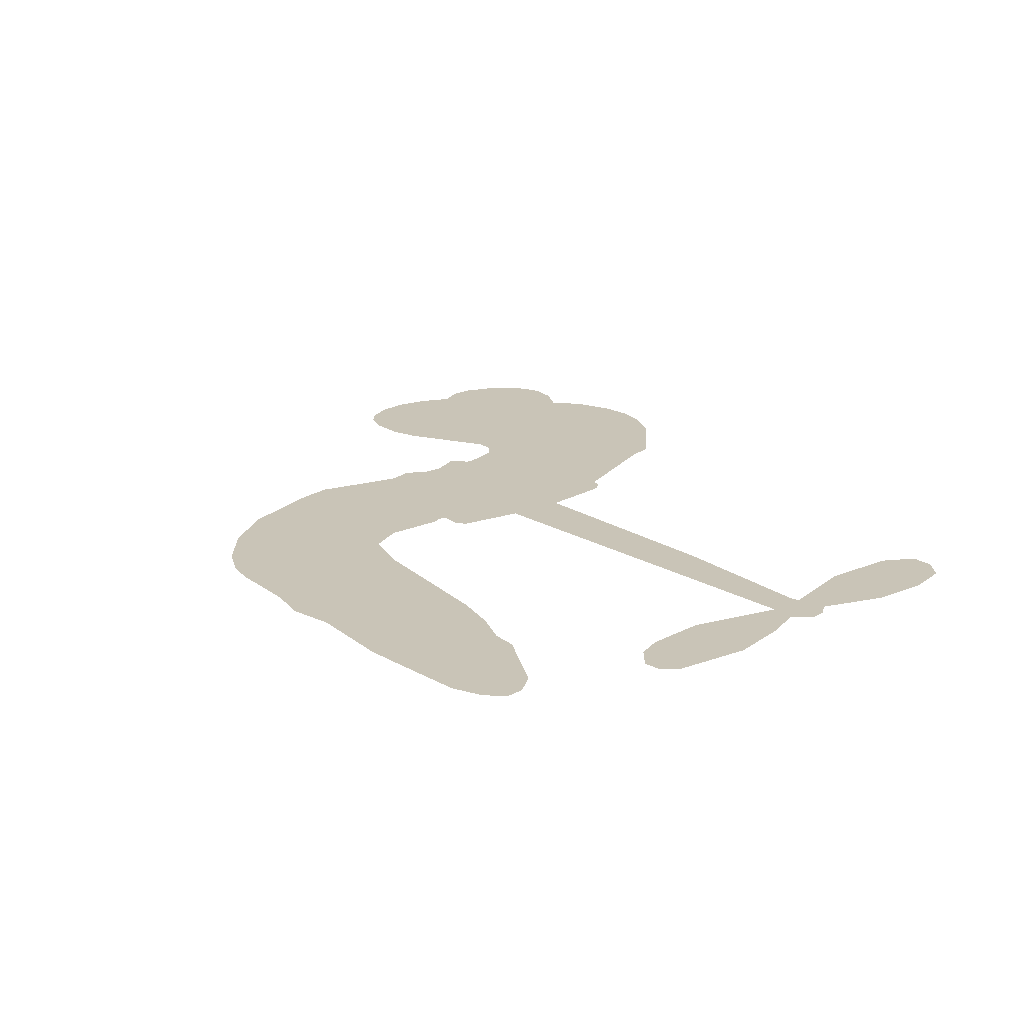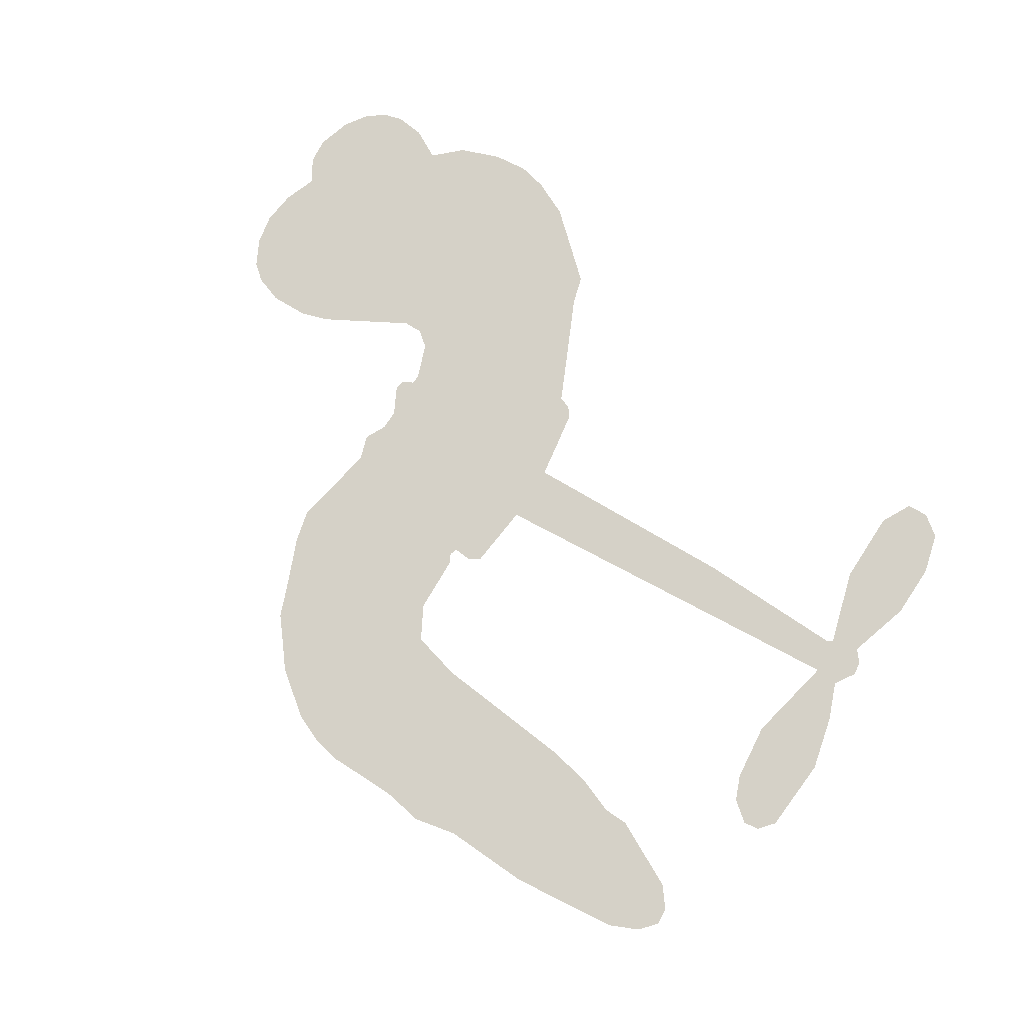
<metadata>
{"format":"obj","ext":"obj","renderer":"f3d","projection":"perspective","resolution":1024,"background":"white","views":[{"elev":19.9,"azim":55.5,"up":"+Z"},{"elev":79.3,"azim":35.8,"up":"+Z"}]}
</metadata>
<code>
v -468.2 30.8 0
v -467.9 36.01 0
v -466.3 40.93 0
v -468.6 44.44 0
v -469.1 48.15 0
v -467.8 53.45 0
v -465.7 56.95 0
v -463 59.2 0
v -460.2 60.23 0
v -456 60.05 0
v -451.3 57.93 0
v -447.4 62.01 0
v -441.4 64.72 0
v -436.2 65.62 0
v -431.8 64.97 0
v -426.1 62.78 0
v -415.5 54.57 0
v -414.1 50.37 0
v -405.4 34.38 0
v -403.6 33.91 0
v -402.4 32.52 0
v -400.1 21.66 0
v -365.8 25.12 0
v -342.4 26.08 0
v -341.7 26.71 0
v -345.8 38.21 0
v -346.4 49.6 0
v -344.2 54.5 0
v -340.9 54.86 0
v -337.4 52.67 0
v -335.3 46.44 0
v -335 37.97 0
v -337.5 27.94 0
v -335.8 26.18 0
v -335.3 24.15 0
v -337.2 20.72 0
v -334.6 15.11 0
v -332 6.641 0
v -332.1 -5.158 0
v -334 -7.717 0
v -336.5 -8.175 0
v -339.8 -5.84 0
v -341.6 -2.103 0
v -343.1 6.835 0
v -340.9 20.92 0
v -399.6 12.55 0
v -400.1 2.482 0
v -401.6 1.207 0
v -404.6 1.246 0
v -404.9 0.01844 0
v -404.1 -1.094 0
v -403.3 -10.18 0
v -400.2 -15.18 0
v -392.2 -16.72 0
v -369.5 -17.47 0
v -362.8 -18.47 0
v -356.9 -20.28 0
v -353 -20.18 0
v -341.9 -24.94 0
v -339.2 -27.99 0
v -338.7 -30.69 0
v -340.9 -33.5 0
v -345.3 -35.76 0
v -362.4 -38.59 0
v -375.8 -38.83 0
v -382.5 -40.65 0
v -388.6 -39.95 0
v -399.7 -40.5 0
v -404.1 -39.96 0
v -409.1 -38.14 0
v -416.3 -33.26 0
v -422.7 -26.17 0
v -428.3 -13.95 0
v -429.8 -8.88 0
v -428.1 4.849 0
v -429.5 8.381 0
v -428 11.68 0
v -428.2 14.77 0
v -430.6 18.88 0
v -430.2 20.4 0
v -428.7 21.27 0
v -428.7 22.61 0
v -430.9 27.97 0
v -433.4 29.64 0
v -436.2 29.43 0
v -448.5 21.52 0
v -452.5 19.95 0
v -458.2 19.44 0
v -462.4 20.61 0
v -464.9 22.46 0
v -467.1 26.3 0
v -370.3 16.74 0
v -340.9 25.1 0
v -426.3 21.88 0
v -406.8 1.198 0
v -403.7 -5.62 0
v -428.4 19.15 0
v -405.2 31.17 0
v -399.9 7.488 0
v -355.6 18.83 0
v -339.4 26.79 0
v -348.3 19.87 0
v -344.6 20.4 0
v -429.4 16.81 0
v -405.7 3.84 0
v -343.8 32.46 0
v -338.2 24.18 0
v -340.7 30.32 0
v -342.6 -29.94 0
v -335.9 -4.301 0
v -426.1 26.46 0
v -406.3 -1.979 0
v -426.5 17.07 0
v -460.3 25.97 0
v -459.8 54.79 0
v -435.2 34.53 0
v -401.2 27.08 0
v -402.7 3.979 0
v -354.1 25.6 0
v -348.3 25.84 0
v -410.8 4.506 0
v -411 32.47 0
v -423.6 13.39 0
v -429.1 33.18 0
v -404.4 8.35 0
v -343.3 23.15 0
v -412 -1.18 0
v -346.6 23.03 0
v -350 22.86 0
v -424.4 8.191 0
v -354.8 -27.25 0
v -342 13.88 0
v -342.1 50.59 0
v -336.2 32.96 0
v -332 0.7413 0
v -462.3 47.21 0
v -351.9 19.35 0
v -354.9 -23.46 0
v -339.3 17.06 0
v -361.5 -25.5 0
v -347.4 -22.58 0
v -350.9 -25.24 0
v -435.2 57.62 0
v -400.9 -32.15 0
v -463.6 29.54 0
v -453.1 27.35 0
v -463.7 53.34 0
v -418 23.97 0
v -410.3 -8.27 0
v -346.1 43.9 0
v -340.1 34.43 0
v -464.8 44.41 0
v -459.4 40.07 0
v -461 43.54 0
v -454.1 44.8 0
v -458 46.58 0
v -353.8 -37.21 0
v -346.6 -27.28 0
v -434.5 61.76 0
v -422.2 49.96 0
v -401.4 -36.5 0
v -451.7 23.73 0
v -442.3 25.47 0
v -456.2 24.06 0
v -422.4 24.09 0
v -406.6 -8.053 0
v -408.1 -14.16 0
v -457.2 43.03 0
v -453.1 37.78 0
v -453.4 51.52 0
v -459.6 50.53 0
v -439.2 60.34 0
v -429.9 58.96 0
v -418.2 51.32 0
v -394.2 -40.18 0
v -405.9 -33.78 0
v -422.1 19.24 0
v -420.1 31.83 0
v -454.8 48.27 0
v -449.3 47.71 0
v -420.8 58.68 0
v -427.5 29.89 0
v -398 -34.72 0
v -394.6 -28.51 0
v -422.3 28.3 0
v -421.5 54.31 0
v -409.7 42.4 0
v -424.6 32.24 0
v -425.4 57.17 0
v -425.2 40.62 0
v -417.8 43.52 0
v -426.1 36.35 0
v -416.9 47.47 0
v -420.6 37.41 0
v -431.5 39.7 0
v -411.9 46.4 0
v -429.7 36.67 0
v -413.8 42.81 0
v -416.4 39.2 0
v -412.1 38.77 0
v -414.6 35.11 0
v -407.6 38.4 0
v -415.4 30.25 0
v -410 35.87 0
v -432.4 32.77 0
v -410 1.332 0
v -413.5 2.139 0
v -416.4 8.195 0
v -418.6 -2.061 0
v -338.5 48.85 0
v -342.1 46.03 0
v -342.1 41.25 0
v -457.6 31.66 0
v -457 27.85 0
v -409.1 22.63 0
v -463.2 37.23 0
v -442.1 33.28 0
v -404.1 -14.08 0
v -406 -21.16 0
v -403 -18.19 0
v -406.6 -17.54 0
v -413.4 -18.42 0
v -409.7 -20.02 0
v -400 -24.33 0
v -414.6 -25.59 0
v -402.5 -21.74 0
v -405.1 -26.83 0
v -397.8 -19.78 0
v -412.9 -22.15 0
v -425.4 -20.03 0
v -409.8 -25.7 0
v -455.1 55.64 0
v -456.7 52.53 0
v -443.4 61.03 0
v -446.4 57.23 0
v -442 56.76 0
v -444.8 51.54 0
v -429 63.88 0
v -431.4 61.86 0
v -405.9 -37.19 0
v -411.1 -33.35 0
v -449 41.93 0
v -423.4 60.73 0
v -430.6 50.69 0
v -420.4 10.25 0
v -420.4 5.432 0
v -415.1 15.87 0
v -419.3 14.54 0
v -416.2 12.12 0
v -411.4 9.869 0
v -421.8 -9.304 0
v -342.2 37.52 0
v -338.7 39.36 0
v -335.2 42.21 0
v -338.6 44.2 0
v -460.2 29.38 0
v -461.5 33.38 0
v -458 35.96 0
v -404.4 23.59 0
v -411.1 27.34 0
v -462.9 40.64 0
v -438.4 32.52 0
v -439.3 37.53 0
v -439.3 27.45 0
v -447.5 27.4 0
v -442.7 29.39 0
v -446.6 32.01 0
v -445.7 37.49 0
v -404.2 -30.45 0
v -400.9 -28.18 0
v -408.3 -29.71 0
v -412.6 -29.35 0
v -395.3 -23.86 0
v -380.8 -17.09 0
v -393.8 -20.27 0
v -390.9 -23.67 0
v -386.5 -16.9 0
v -390.1 -28.16 0
v -392 -32 0
v -382.9 -24.73 0
v -389.8 -19.9 0
v -395.6 -32.01 0
v -390.1 -35.9 0
v -387 -25.37 0
v -385.5 -21.13 0
v -385.1 -36.33 0
v -381.4 -21.04 0
v -384 -30.49 0
v -375.5 -25.62 0
v -387.9 -31.72 0
v -375.2 -17.29 0
v -379.1 -24.14 0
v -380.3 -28.27 0
v -375.9 -21.42 0
v -379.3 -34.06 0
v -370.3 -23.11 0
v -396.2 -15.97 0
v -449.4 53.77 0
v -450.7 44.74 0
v -452.5 41.76 0
v -447.3 44.91 0
v -445.8 48.12 0
v -444.9 41.56 0
v -439.2 48.07 0
v -443.6 45.07 0
v -440.4 41.87 0
v -436 40.73 0
v -434.3 37.8 0
v -432.5 45.32 0
v -437.4 44.49 0
v -429 54.72 0
v -433.1 54.01 0
v -426.3 51.33 0
v -438.1 53.54 0
v -435.1 49.94 0
v -427.8 46.63 0
v -416.7 4.389 0
v -419.4 1.707 0
v -428.9 -2.009 0
v -424 2.587 0
v -428.5 1.411 0
v -425.5 -0.6702 0
v -425.4 -5.702 0
v -413.2 6.993 0
v -408.2 7.47 0
v -407.2 12.22 0
v -425.9 -10.5 0
v -417.7 -20.91 0
v -465.3 33.21 0
v -405 27.36 0
v -414.9 26.36 0
v -418.5 27.93 0
v -413.8 21.67 0
v -408.6 29.82 0
v -445.4 23.49 0
v -442.5 36.59 0
v -449.4 38.21 0
v -450.7 33.89 0
v -454.6 34.1 0
v -381.5 -37.06 0
v -375.9 -30.51 0
v -448 50.76 0
v -441.6 53.23 0
v -429.3 42.99 0
v -421.2 -5.266 0
v -416.1 -7.978 0
v -429.4 -5.44 0
v -403.4 12.16 0
v -401.9 17 0
v -411.1 14.24 0
v -407 17.48 0
v -408 25.89 0
v -417.7 19.54 0
v -450.3 30.06 0
v -375.1 -34.67 0
v -369.1 -38.72 0
v -368.4 -31.33 0
v -372.5 -38.77 0
v -370.9 -34.91 0
v -366.5 -35.25 0
v -372.2 -31.39 0
v -370.4 -27.45 0
v -362.7 -31.02 0
v -366.2 -25.42 0
v -363.9 -22.27 0
v -360.2 -22.08 0
v -366.1 -17.98 0
v -384.9 14.64 0
v -383 23.39 0
v -404.2 19.88 0
v -411.1 18.45 0
v -362.7 -34.81 0
v -357.4 -32.88 0
v -358.1 -37.92 0
v -350.7 -30.38 0
v -367.3 -21.32 0
v -392.3 13.59 0
v -354.3 -30.88 0
v -349.6 -36.49 0
v -352 -33.78 0
v -347.9 -33.05 0
v -391.5 22.52 0
v -398.9 18.52 0
v -395.8 22.09 0
v -337.3 0.7482 0
v -334.6 3.721 0
v -337.5 9.03 0
v -342.4 2.366 0
v -338.8 4.75 0
v -465.4 49.72 0
v -409.5 -4.349 0
v -413.5 -4.922 0
v -421.2 41.41 0
v -421.5 45.71 0
v -418.2 34.81 0
v -419.4 -29.69 0
v -418.6 -25.77 0
v -372.4 -19.92 0
v -422.3 -15.04 0
v -417.6 -16.14 0
v -413.2 -13.26 0
v -419.2 -12.41 0
v -410.3 -11.63 0
v -416 -11.3 0
v -365.7 -28.98 0
v -358.8 -28.81 0
v -357.9 -25.31 0
v -393.2 18.17 0
v -395.9 13.07 0
v -389 16.68 0
v -387.2 22.96 0
v -377.6 15.69 0
v -385.2 19.03 0
v -381.3 15.17 0
v -374.4 24.26 0
v -380 19.7 0
v -375.4 19.76 0
v -378.7 23.82 0
v -373.9 16.21 0
v -333.3 10.87 0
v -338.1 13.05 0
v -342.6 10.36 0
v -424.9 44.28 0
v -426.9 -16.99 0
v -421.4 -18.98 0
v -424 -23.09 0
v -420.5 -23 0
v -396.2 16.48 0
v -360 25.36 0
v -356.9 22.67 0
v -362.9 17.78 0
v -359.3 18.31 0
v -361.6 21.63 0
v -365.8 20.91 0
v -370.1 24.69 0
v -371.4 20.74 0
v -393.8 -35.32 0
v -397 -38.16 0
f 112 206 391
f 186 160 174
f 75 130 76
f 203 122 201
f 105 121 206
f 45 107 93
f 51 50 112
f 123 78 77
f 89 88 114
f 125 118 99
f 1 91 145
f 162 164 87
f 25 108 106
f 43 42 110
f 80 79 97
f 126 93 24
f 58 138 142
f 179 299 180
f 128 129 102
f 105 125 325
f 52 166 167
f 143 159 172
f 240 176 70
f 142 138 131
f 176 240 161
f 223 231 219
f 59 158 109
f 95 112 50
f 117 21 98
f 113 94 97
f 97 104 113
f 104 78 113
f 349 383 22
f 166 112 391
f 105 95 49
f 74 73 327
f 51 112 96
f 82 94 111
f 107 34 101
f 52 218 53
f 323 345 322
f 203 260 122
f 90 89 114
f 167 221 218
f 145 256 257
f 91 90 114
f 298 232 170
f 98 19 334
f 282 183 437
f 77 76 130
f 4 3 152
f 152 5 4
f 56 365 366
f 45 126 103
f 115 9 8
f 8 7 147
f 45 139 36
f 106 151 252
f 147 7 6
f 381 158 375
f 114 145 91
f 246 208 245
f 136 154 156
f 10 9 115
f 19 122 334
f 205 83 124
f 17 174 18
f 84 205 116
f 165 111 94
f 182 83 111
f 162 146 164
f 239 15 159
f 206 207 127
f 129 137 102
f 236 234 235
f 350 250 326
f 172 159 14
f 180 302 342
f 126 45 93
f 322 318 320
f 239 238 15
f 211 150 212
f 5 152 390
f 136 152 154
f 25 93 101
f 31 30 210
f 107 45 36
f 124 192 197
f 161 183 144
f 119 430 137
f 120 119 129
f 296 364 376
f 359 361 355
f 287 274 285
f 363 373 406
f 276 285 281
f 50 49 95
f 53 218 220
f 275 54 297
f 49 48 118
f 126 128 103
f 274 287 294
f 58 57 138
f 78 123 113
f 407 406 131
f 118 105 49
f 375 158 142
f 68 161 69
f 61 109 62
f 421 139 132
f 109 60 59
f 166 52 96
f 423 394 160
f 60 109 61
f 348 349 351
f 85 84 116
f 141 58 142
f 162 87 86
f 43 110 385
f 134 32 151
f 386 385 135
f 110 42 41
f 110 135 385
f 102 103 128
f 57 366 407
f 40 110 41
f 40 39 110
f 421 387 420
f 119 137 129
f 141 158 59
f 37 36 139
f 105 206 95
f 47 118 48
f 94 81 97
f 95 206 112
f 430 433 432
f 432 100 430
f 413 416 369
f 82 81 94
f 177 165 94
f 98 20 19
f 98 21 20
f 97 79 104
f 63 62 109
f 108 151 106
f 117 330 259
f 210 133 211
f 93 107 101
f 83 82 111
f 259 22 117
f 348 99 46
f 47 99 118
f 24 93 25
f 132 139 45
f 35 34 107
f 126 24 128
f 101 34 33
f 118 125 105
f 130 123 77
f 115 8 147
f 128 24 120
f 108 101 33
f 27 133 28
f 108 33 134
f 255 253 254
f 185 111 165
f 28 133 29
f 133 30 29
f 129 128 120
f 110 39 135
f 159 15 14
f 145 114 256
f 193 160 394
f 101 108 25
f 389 388 385
f 36 35 107
f 168 154 153
f 81 80 97
f 372 373 363
f 151 108 134
f 214 114 164
f 145 257 329
f 163 265 335
f 179 233 171
f 390 6 5
f 147 390 171
f 113 123 177
f 177 123 248
f 209 346 392
f 397 396 225
f 261 154 152
f 27 150 211
f 253 252 151
f 152 136 390
f 3 2 216
f 168 169 300
f 261 152 3
f 168 156 154
f 261 153 154
f 234 236 172
f 179 156 155
f 147 171 115
f 64 374 372
f 375 380 381
f 141 142 158
f 142 131 375
f 172 14 13
f 143 173 239
f 308 205 197
f 196 198 187
f 283 175 67
f 161 144 176
f 264 266 163
f 214 146 213
f 85 262 264
f 262 85 116
f 114 88 164
f 87 164 88
f 177 94 113
f 332 148 331
f 112 166 96
f 166 149 403
f 346 209 345
f 223 219 221
f 169 168 153
f 155 156 168
f 265 162 86
f 162 265 146
f 179 180 170
f 11 10 232
f 136 156 171
f 171 156 179
f 12 234 13
f 172 13 234
f 173 311 189
f 189 311 313
f 16 173 189
f 200 198 199
f 288 280 284
f 183 282 144
f 270 184 224
f 70 176 241
f 245 248 123
f 148 165 177
f 188 194 192
f 188 182 185
f 179 155 299
f 179 170 233
f 299 300 242
f 301 302 180
f 188 192 124
f 17 181 186
f 83 182 124
f 438 161 68
f 437 283 279
f 288 290 286
f 220 226 228
f 332 165 148
f 188 185 178
f 17 186 174
f 189 186 181
f 174 193 18
f 185 182 111
f 202 187 200
f 182 188 124
f 16 189 243
f 311 173 312
f 189 313 186
f 194 190 192
f 18 193 196
f 194 188 178
f 190 195 197
f 160 193 174
f 198 196 193
f 122 204 201
f 393 194 199
f 160 313 316
f 304 314 343
f 190 197 192
f 198 193 191
f 197 195 308
f 199 191 393
f 198 191 199
f 395 194 178
f 198 200 187
f 201 200 199
f 204 19 202
f 395 199 194
f 201 395 203
f 332 178 185
f 204 202 200
f 260 331 333
f 201 204 200
f 19 204 122
f 83 205 84
f 197 205 124
f 207 206 121
f 206 127 391
f 324 317 207
f 130 320 246
f 250 350 249
f 123 130 245
f 127 207 209
f 207 121 324
f 30 133 210
f 133 27 211
f 150 26 212
f 210 211 255
f 252 212 26
f 253 255 212
f 146 354 339
f 258 153 216
f 146 214 164
f 256 214 213
f 353 247 333
f 348 46 349
f 2 1 329
f 216 257 258
f 307 263 308
f 354 267 338
f 52 167 218
f 221 220 218
f 221 167 223
f 269 270 227
f 219 226 220
f 53 220 228
f 167 222 223
f 219 220 221
f 402 400 404
f 328 225 229
f 222 229 223
f 269 227 271
f 226 227 224
f 224 273 228
f 397 72 396
f 71 70 241
f 227 226 219
f 226 224 228
f 223 229 231
f 144 269 176
f 273 224 184
f 297 53 228
f 399 251 327
f 231 229 225
f 400 402 399
f 426 427 425
f 71 241 272
f 219 231 227
f 10 115 232
f 233 115 171
f 170 232 233
f 115 233 232
f 11 235 12
f 234 12 235
f 11 232 298
f 236 143 172
f 235 11 298
f 235 237 343
f 299 301 180
f 237 302 304
f 143 239 159
f 173 16 238
f 173 238 239
f 70 69 240
f 161 240 69
f 176 269 271
f 271 231 272
f 338 268 337
f 262 263 217
f 314 312 143
f 189 181 243
f 316 313 244
f 246 245 130
f 249 248 245
f 319 322 321
f 318 207 317
f 250 249 208
f 215 260 333
f 249 245 208
f 248 247 353
f 250 208 324
f 247 248 249
f 325 250 324
f 325 326 250
f 230 399 424
f 400 222 401
f 106 252 26
f 253 151 32
f 255 254 31
f 212 252 253
f 210 255 31
f 253 32 254
f 212 255 211
f 214 256 114
f 257 256 213
f 257 213 258
f 216 2 329
f 339 258 213
f 169 153 258
f 330 117 98
f 326 351 350
f 331 260 203
f 259 330 352
f 3 216 261
f 153 261 216
f 263 262 116
f 266 264 262
f 310 304 305
f 301 242 303
f 265 266 267
f 266 262 217
f 267 266 217
f 265 163 266
f 268 267 217
f 268 338 267
f 263 336 217
f 268 303 337
f 270 269 144
f 227 231 271
f 270 144 282
f 227 270 224
f 272 231 225
f 176 271 241
f 272 225 396
f 241 271 272
f 184 278 276
f 228 273 275
f 276 284 285
f 285 274 277
f 273 276 275
f 284 276 278
f 184 276 273
f 54 275 281
f 175 283 437
f 276 281 275
f 279 184 282
f 278 184 279
f 437 279 282
f 290 288 284
f 376 398 296
f 277 54 281
f 282 184 270
f 438 183 161
f 66 286 67
f 67 286 283
f 279 290 278
f 284 280 285
f 285 280 287
f 277 281 285
f 340 65 295
f 278 290 284
f 292 287 280
f 294 287 292
f 340 286 66
f 341 293 295
f 292 280 293
f 358 359 355
f 279 283 290
f 286 290 283
f 293 280 288
f 291 294 398
f 294 292 289
f 295 293 288
f 289 292 293
f 294 289 296
f 294 291 274
f 340 288 286
f 293 341 289
f 361 362 341
f 365 376 364
f 342 170 180
f 275 297 228
f 237 235 298
f 300 299 155
f 301 299 242
f 168 300 155
f 337 300 169
f 242 337 303
f 342 302 237
f 305 301 303
f 311 312 244
f 336 303 268
f 307 310 306
f 301 305 302
f 305 303 306
f 303 336 306
f 304 302 305
f 307 306 263
f 305 306 310
f 308 263 116
f 307 195 309
f 308 116 205
f 195 307 308
f 309 344 316
f 309 244 315
f 307 309 310
f 315 310 309
f 312 173 143
f 313 311 244
f 314 143 236
f 315 312 314
f 244 309 316
f 186 313 160
f 343 314 236
f 315 314 304
f 315 304 310
f 244 312 315
f 344 309 195
f 393 394 423
f 208 246 317
f 318 317 246
f 75 320 130
f 207 318 209
f 323 251 345
f 320 318 246
f 320 321 322
f 322 319 323
f 320 75 321
f 318 322 209
f 347 74 323
f 327 323 74
f 317 324 208
f 325 324 121
f 105 325 121
f 326 325 125
f 348 326 125
f 350 247 249
f 230 425 399
f 323 327 251
f 427 397 328
f 73 399 327
f 145 329 1
f 216 329 257
f 334 330 98
f 215 352 260
f 332 331 203
f 331 148 333
f 178 332 203
f 332 185 165
f 353 333 148
f 371 247 350
f 122 260 334
f 334 260 352
f 336 263 306
f 265 86 335
f 268 217 336
f 300 337 242
f 337 169 338
f 169 258 339
f 265 354 146
f 146 339 213
f 169 339 338
f 65 340 66
f 288 340 295
f 65 355 295
f 341 295 355
f 237 298 342
f 170 342 298
f 235 343 236
f 304 343 237
f 195 190 344
f 423 344 190
f 346 345 251
f 322 345 209
f 399 425 400
f 391 392 149
f 99 348 125
f 323 319 347
f 413 410 368
f 259 370 22
f 215 351 370
f 326 348 351
f 371 333 247
f 370 351 349
f 371 215 333
f 259 352 215
f 334 352 330
f 148 177 353
f 248 353 177
f 267 354 265
f 339 354 338
f 360 363 357
f 289 341 362
f 357 359 360
f 358 356 359
f 364 140 365
f 360 359 356
f 355 65 358
f 361 359 357
f 356 64 360
f 364 405 140
f 361 357 362
f 355 361 341
f 357 363 405
f 289 362 296
f 360 64 372
f 374 157 373
f 296 362 364
f 362 357 405
f 366 365 140
f 398 376 55
f 366 140 407
f 56 366 57
f 417 415 418
f 365 56 367
f 428 384 383
f 22 370 349
f 215 370 259
f 350 351 371
f 215 371 351
f 373 157 380
f 363 360 372
f 378 375 131
f 373 378 406
f 372 374 373
f 381 380 379
f 365 367 376
f 55 376 367
f 377 410 408
f 46 383 349
f 406 378 131
f 373 380 378
f 63 381 379
f 380 375 378
f 157 379 380
f 63 109 381
f 158 381 109
f 408 382 384
f 22 383 384
f 386 135 38
f 377 408 428
f 428 46 409
f 385 386 389
f 387 386 38
f 389 44 388
f 421 420 37
f 422 44 387
f 386 387 389
f 43 385 388
f 44 389 387
f 171 390 136
f 6 390 147
f 392 391 127
f 166 391 149
f 209 392 127
f 149 392 346
f 394 393 191
f 190 194 393
f 193 394 191
f 423 160 316
f 203 395 178
f 199 395 201
f 272 396 71
f 222 328 229
f 328 397 225
f 291 398 55
f 294 296 398
f 400 328 222
f 401 222 167
f 399 402 251
f 167 403 401
f 404 149 346
f 404 400 401
f 346 251 402
f 166 403 167
f 404 403 149
f 404 401 403
f 346 402 404
f 140 405 363
f 362 405 364
f 407 131 138
f 363 406 140
f 407 138 57
f 140 406 407
f 410 377 368
f 413 411 410
f 428 408 384
f 382 408 410
f 413 414 416
f 382 410 411
f 369 411 413
f 416 414 412
f 436 434 435
f 413 368 414
f 417 416 412
f 92 436 419
f 418 369 416
f 417 419 436
f 139 421 37
f 417 418 416
f 417 412 419
f 387 38 420
f 422 421 132
f 344 423 316
f 421 422 387
f 393 423 190
f 72 397 427
f 399 73 424
f 400 425 328
f 425 427 328
f 425 230 426
f 72 427 426
f 46 428 383
f 377 428 409
f 119 429 430
f 137 430 100
f 432 433 431
f 429 23 433
f 434 431 433
f 433 430 429
f 434 433 23
f 415 417 436
f 92 431 434
f 434 436 92
f 434 23 435
f 415 436 435
f 437 183 438
f 68 175 438
f 437 438 175

</code>
